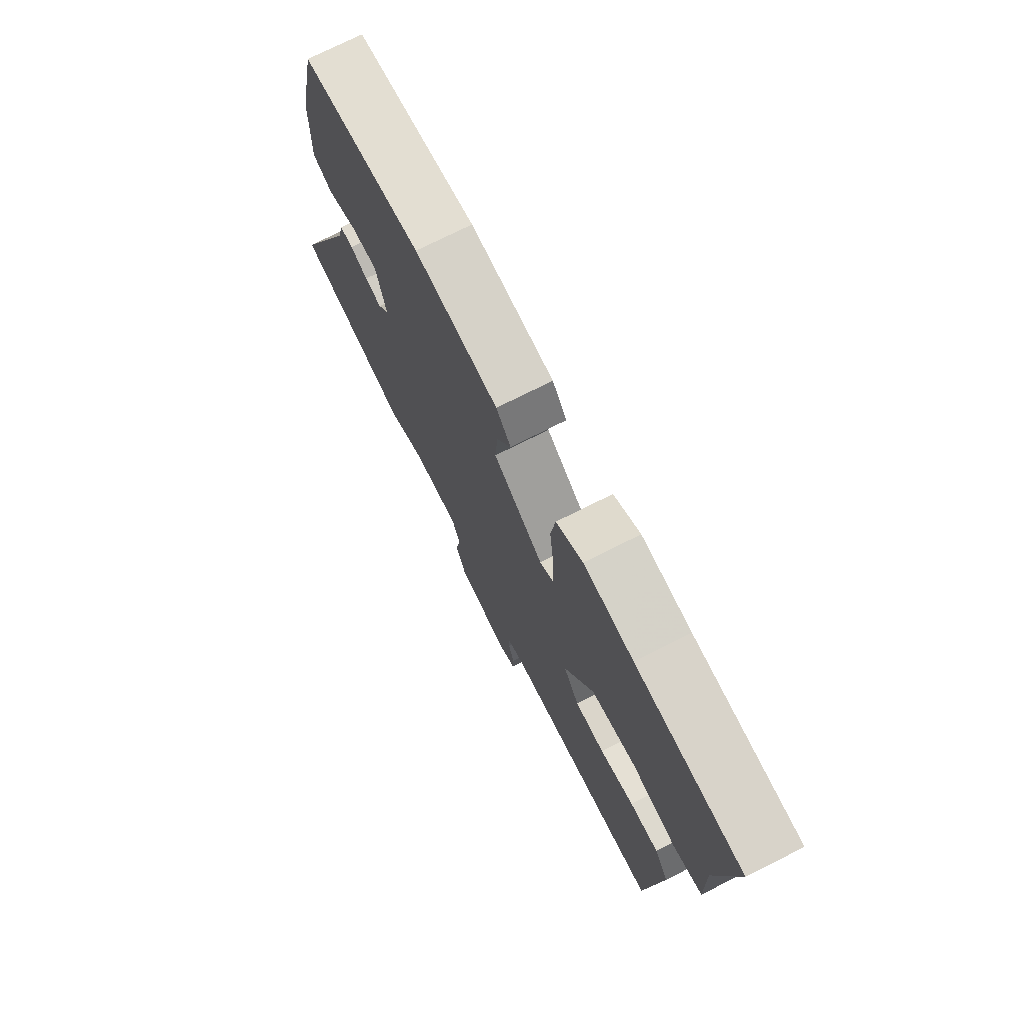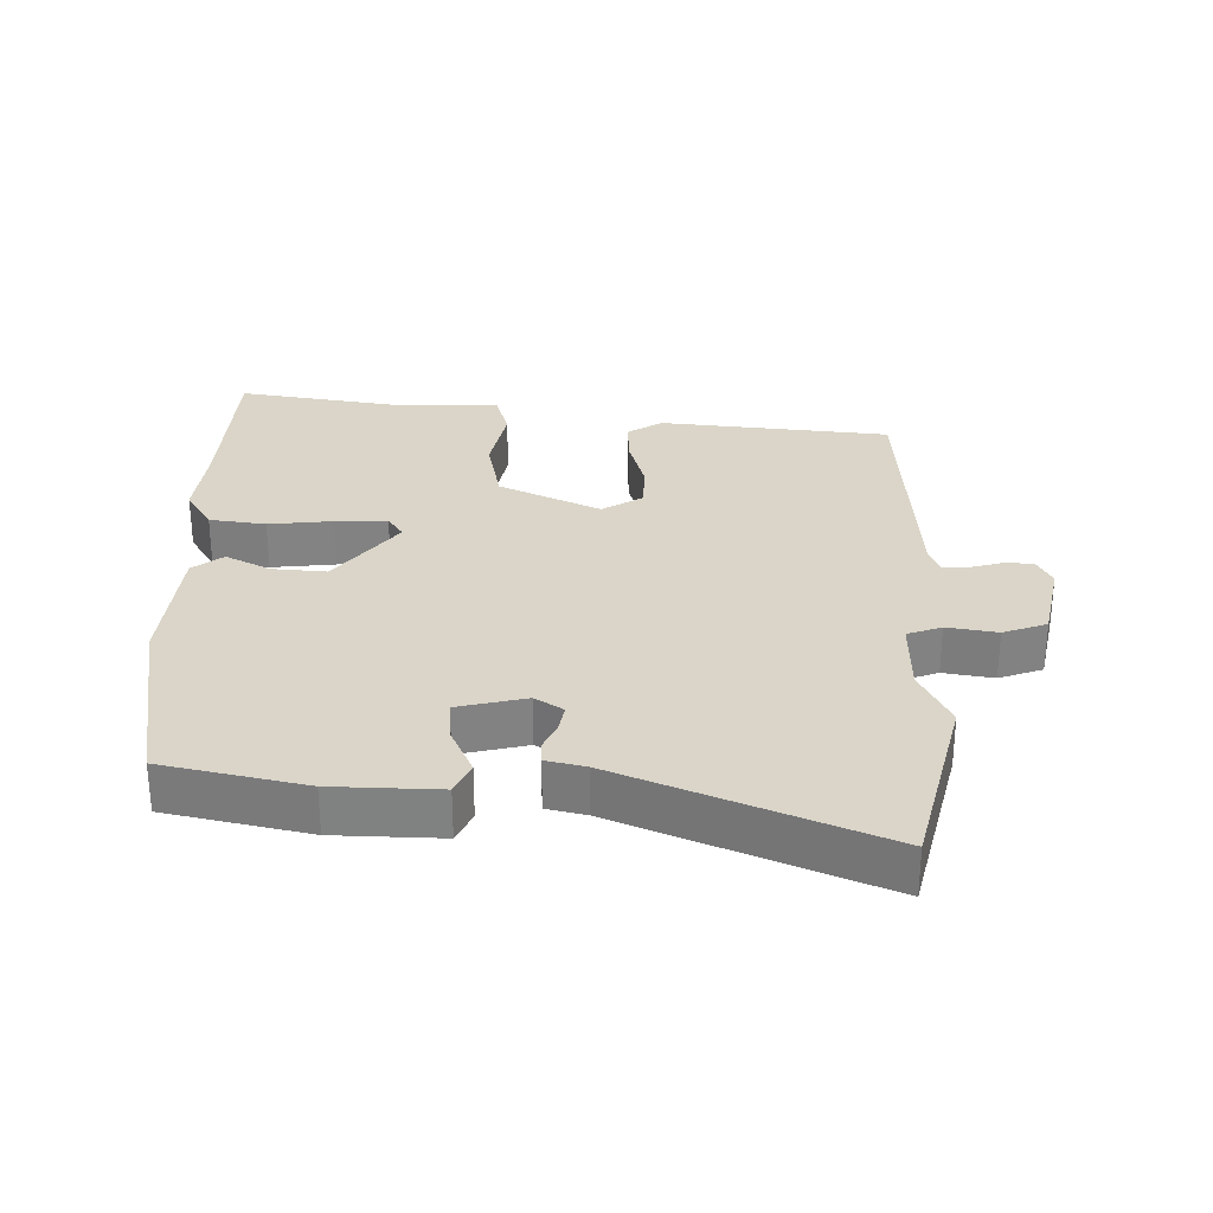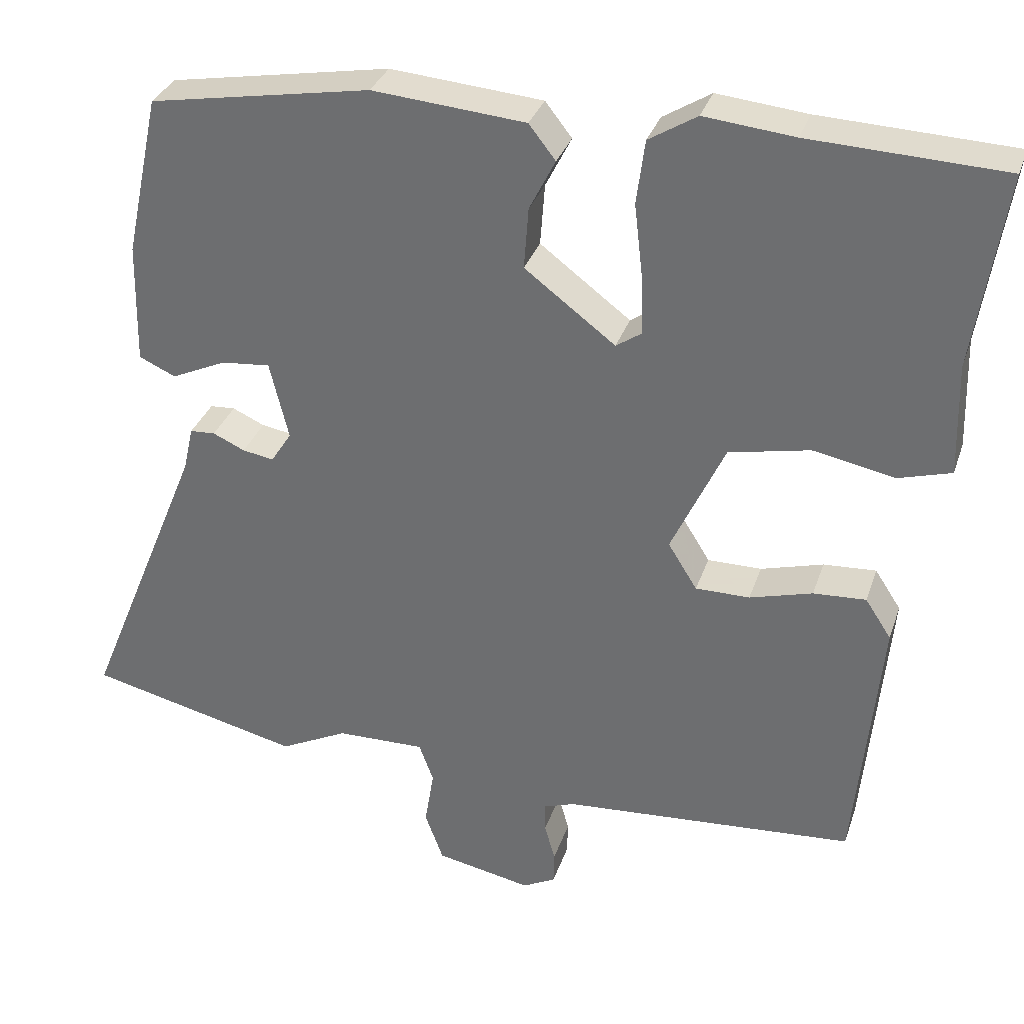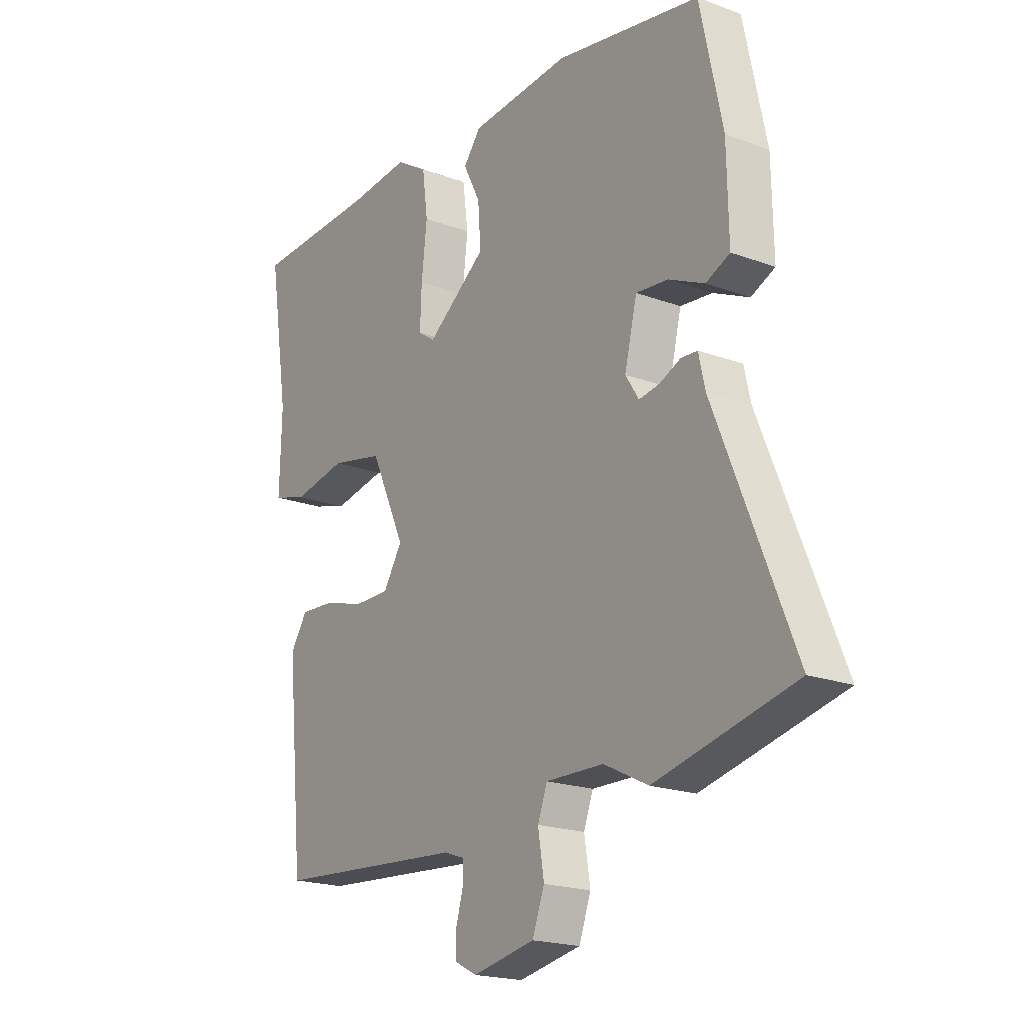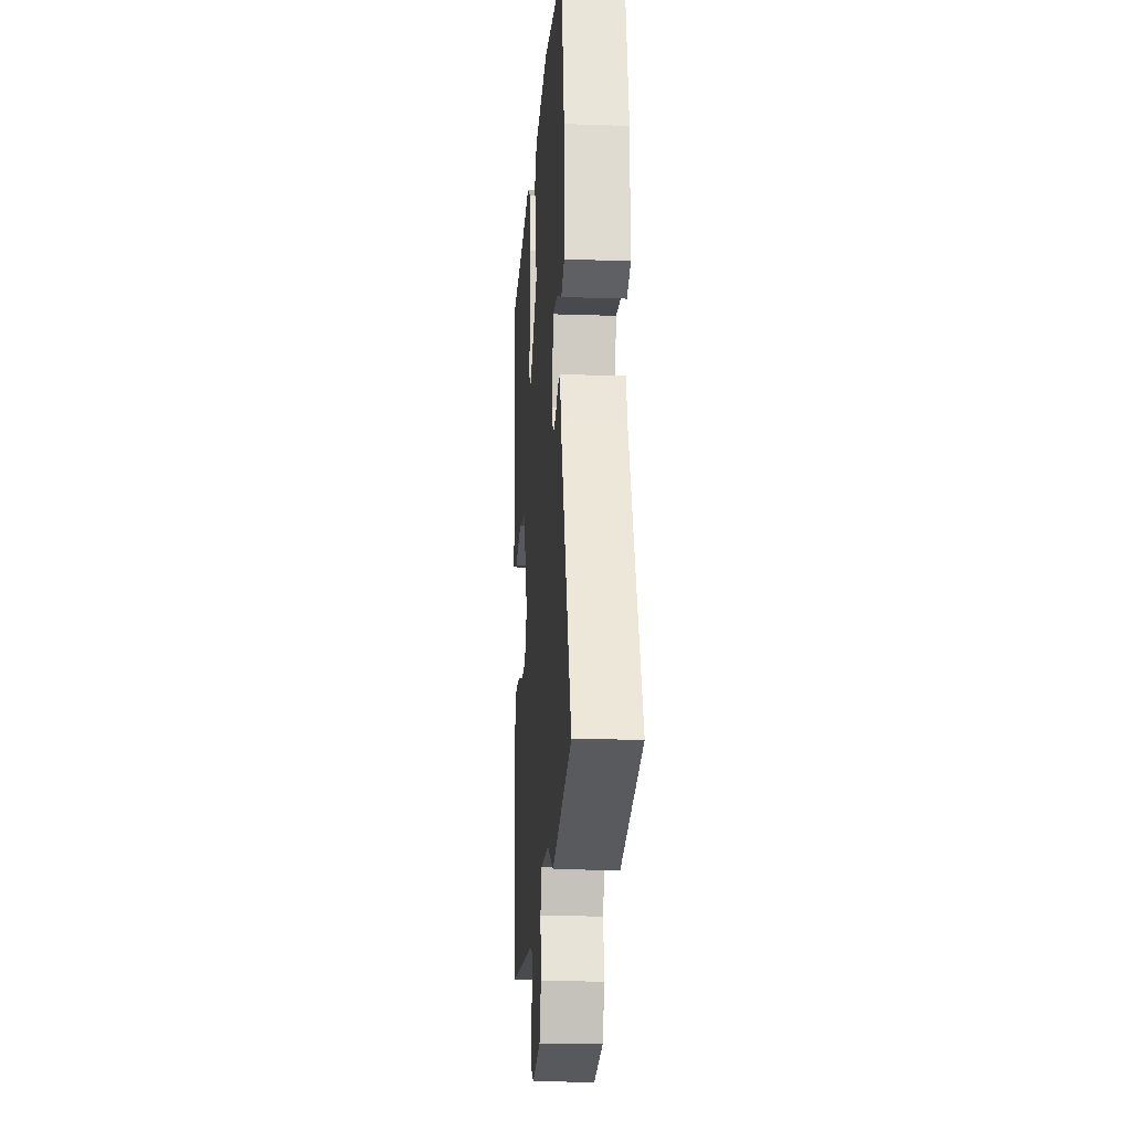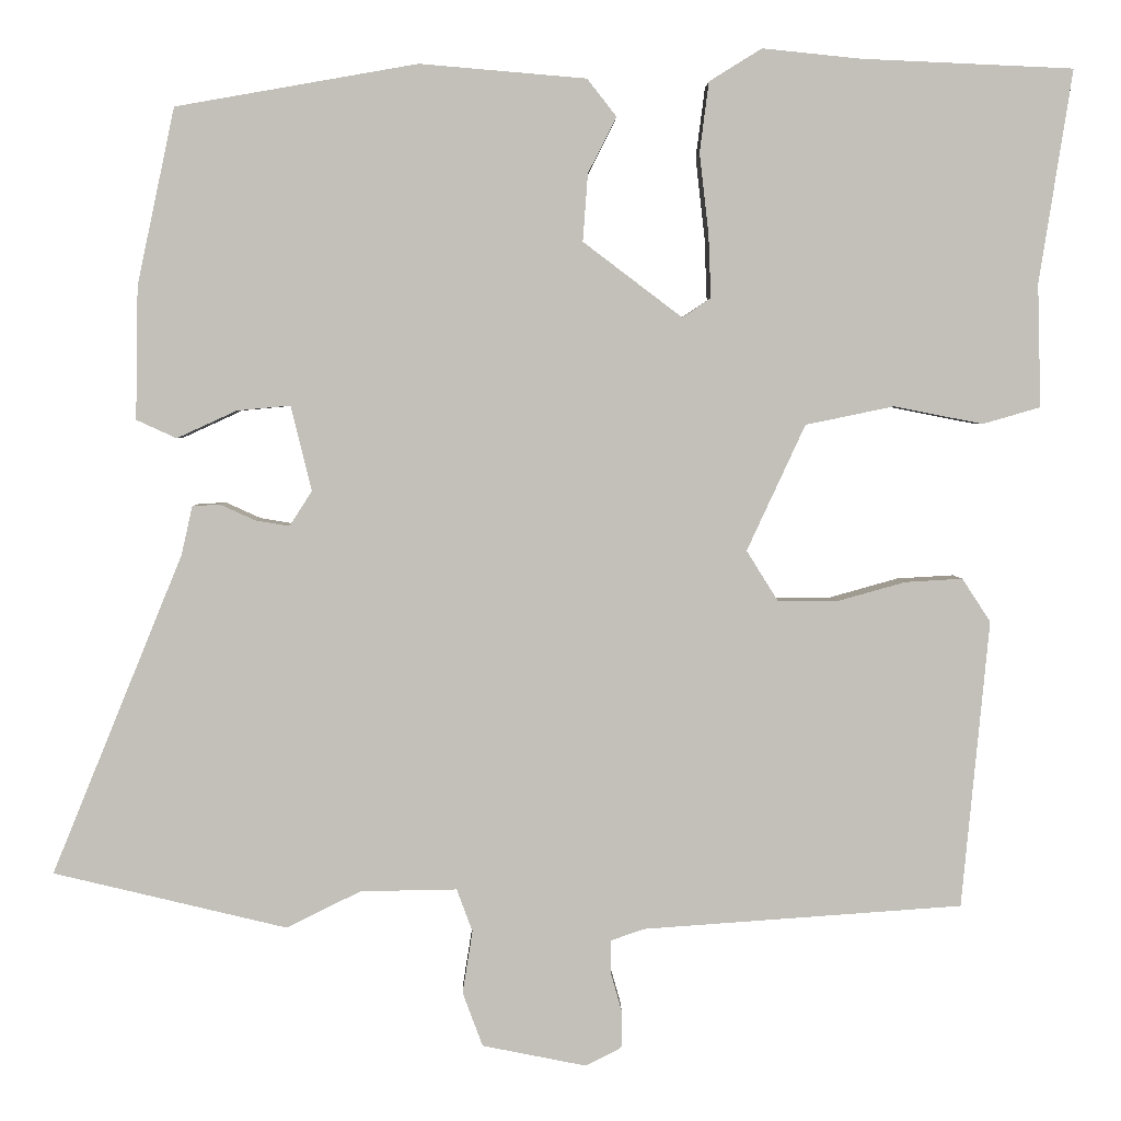
<metadata>
{"format":"obj","ext":"obj","renderer":"f3d","projection":"perspective","resolution":1024,"background":"white","views":[{"elev":74.2,"azim":-116.7,"up":"+Z"},{"elev":29.4,"azim":91.4,"up":"+Y"},{"elev":32.4,"azim":-162.8,"up":"+Z"},{"elev":-19.7,"azim":55.4,"up":"+Z"},{"elev":-18.2,"azim":86.2,"up":"+Z"},{"elev":3.2,"azim":179.0,"up":"+Z"}]}
</metadata>
<code>
v 0.486 0.07 0.449
v 0.531 0.07 0.237
v 0.534 0.07 0.078
v 0.486 0.07 0.056
v 0.414 0.07 0.089
v 0.35 0.07 0.095
v 0.325 0.07 -0.007
v 0.352 0.07 -0.049
v 0.393 0.07 -0.042
v 0.435 0.07 -0.023
v 0.468 0.07 -0.025
v 0.481 0.07 -0.083
v 0.638 0.07 -0.467
v 0.358 0.07 -0.534
v 0.269 0.07 -0.49
v 0.153 0.07 -0.488
v 0.134 0.07 -0.539
v 0.146 0.07 -0.614
v 0.122 0.07 -0.679
v -0.003 0.07 -0.704
v -0.046 0.07 -0.682
v -0.047 0.07 -0.639
v -0.033 0.07 -0.59
v -0.033 0.07 -0.551
v -0.073 0.07 -0.537
v -0.457 0.07 -0.51
v -0.49 0.07 -0.165
v -0.456 0.07 -0.113
v -0.387 0.07 -0.117
v -0.305 0.07 -0.14
v -0.234 0.07 -0.14
v -0.196 0.07 -0.079
v -0.266 0.07 0.072
v -0.372 0.07 0.094
v -0.479 0.07 0.073
v -0.548 0.07 0.093
v -0.544 0.07 0.24
v -0.584 0.07 0.496
v -0.33 0.07 0.507
v -0.212 0.07 0.519
v -0.149 0.07 0.48
v -0.138 0.07 0.396
v -0.149 0.07 0.3
v -0.152 0.07 0.223
v -0.118 0.07 0.2
v 0.001 0.07 0.29
v -0.005 0.07 0.371
v -0.039 0.07 0.438
v -0.004 0.07 0.483
v 0.196 0.07 0.5
v 0.486 0 0.449
v 0.531 0 0.237
v 0.534 0 0.078
v 0.486 0 0.056
v 0.414 0 0.089
v 0.35 0 0.095
v 0.325 0 -0.007
v 0.352 0 -0.049
v 0.393 0 -0.042
v 0.435 0 -0.023
v 0.468 0 -0.025
v 0.481 0 -0.083
v 0.638 0 -0.467
v 0.358 0 -0.534
v 0.269 0 -0.49
v 0.153 0 -0.488
v 0.134 0 -0.539
v 0.146 0 -0.614
v 0.122 0 -0.679
v -0.003 0 -0.704
v -0.046 0 -0.682
v -0.047 0 -0.639
v -0.033 0 -0.59
v -0.033 0 -0.551
v -0.073 0 -0.537
v -0.457 0 -0.51
v -0.49 0 -0.165
v -0.456 0 -0.113
v -0.387 0 -0.117
v -0.305 0 -0.14
v -0.234 0 -0.14
v -0.196 0 -0.079
v -0.266 0 0.072
v -0.372 0 0.094
v -0.479 0 0.073
v -0.548 0 0.093
v -0.544 0 0.24
v -0.584 0 0.496
v -0.33 0 0.507
v -0.212 0 0.519
v -0.149 0 0.48
v -0.138 0 0.396
v -0.149 0 0.3
v -0.152 0 0.223
v -0.118 0 0.2
v 0.001 0 0.29
v -0.005 0 0.371
v -0.039 0 0.438
v -0.004 0 0.483
v 0.196 0 0.5
f 3 4 5
f 2 3 5
f 1 2 5
f 50 1 5
f 49 50 5
f 48 49 5
f 47 48 5
f 46 47 5 6
f 45 46 6 7
f 41 42 43
f 40 41 43
f 39 40 43
f 39 43 44
f 38 39 44
f 37 38 44
f 37 44 45
f 36 37 45
f 35 36 45
f 34 35 45
f 28 29 30
f 27 28 30
f 26 27 30
f 25 26 30
f 24 25 30 31
f 21 22 23
f 20 21 23
f 19 20 23
f 18 19 23
f 17 18 23
f 16 17 23 24
f 12 13 14 15
f 12 15 16
f 11 12 16
f 10 11 16
f 9 10 16
f 8 9 16 24
f 45 7 8
f 34 45 8
f 33 34 8
f 24 31 32
f 8 24 32
f 8 32 33
f 55 54 53
f 55 53 52
f 55 52 51
f 55 51 100
f 55 100 99
f 55 99 98
f 55 98 97
f 56 55 97 96
f 57 56 96 95
f 93 92 91
f 93 91 90
f 93 90 89
f 94 93 89
f 94 89 88
f 94 88 87
f 95 94 87
f 95 87 86
f 95 86 85
f 95 85 84
f 80 79 78
f 80 78 77
f 80 77 76
f 80 76 75
f 81 80 75 74
f 73 72 71
f 73 71 70
f 73 70 69
f 73 69 68
f 73 68 67
f 74 73 67 66
f 65 64 63 62
f 66 65 62
f 66 62 61
f 66 61 60
f 66 60 59
f 74 66 59 58
f 58 57 95
f 58 95 84
f 58 84 83
f 82 81 74
f 82 74 58
f 83 82 58
f 1 51 52 2
f 2 52 53 3
f 3 53 54 4
f 4 54 55 5
f 5 55 56 6
f 6 56 57 7
f 7 57 58 8
f 8 58 59 9
f 9 59 60 10
f 10 60 61 11
f 11 61 62 12
f 12 62 63 13
f 13 63 64 14
f 14 64 65 15
f 15 65 66 16
f 16 66 67 17
f 17 67 68 18
f 18 68 69 19
f 19 69 70 20
f 20 70 71 21
f 21 71 72 22
f 22 72 73 23
f 23 73 74 24
f 24 74 75 25
f 25 75 76 26
f 26 76 77 27
f 27 77 78 28
f 28 78 79 29
f 29 79 80 30
f 30 80 81 31
f 31 81 82 32
f 32 82 83 33
f 33 83 84 34
f 34 84 85 35
f 35 85 86 36
f 36 86 87 37
f 37 87 88 38
f 38 88 89 39
f 39 89 90 40
f 40 90 91 41
f 41 91 92 42
f 42 92 93 43
f 43 93 94 44
f 44 94 95 45
f 45 95 96 46
f 46 96 97 47
f 47 97 98 48
f 48 98 99 49
f 49 99 100 50
f 50 100 51 1

</code>
